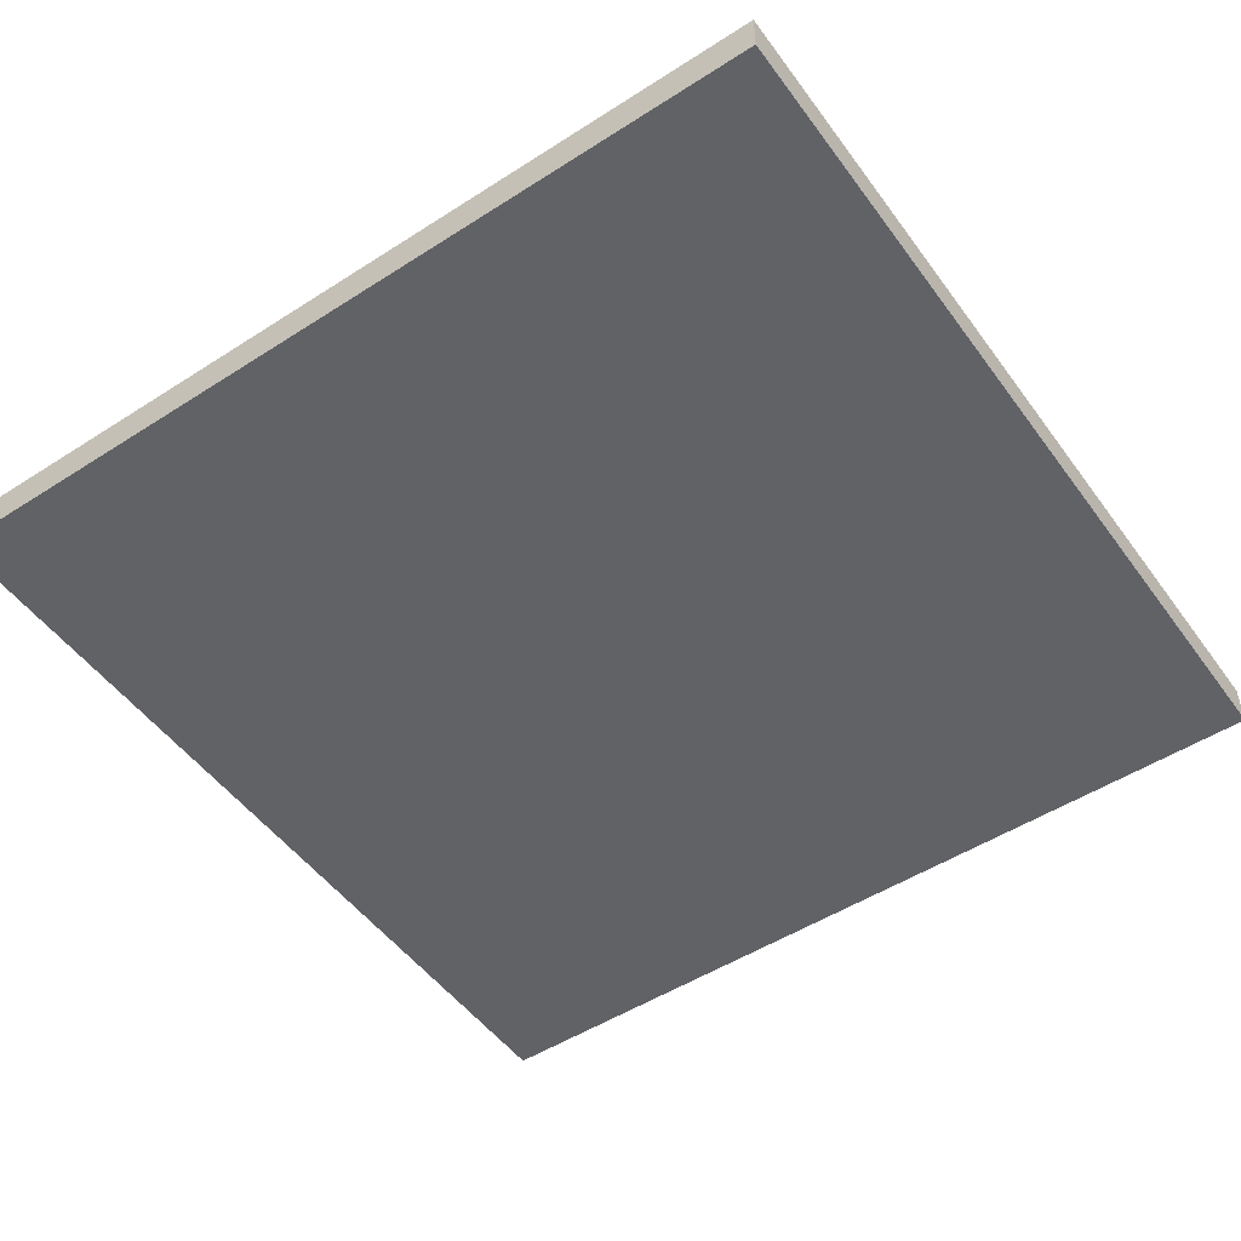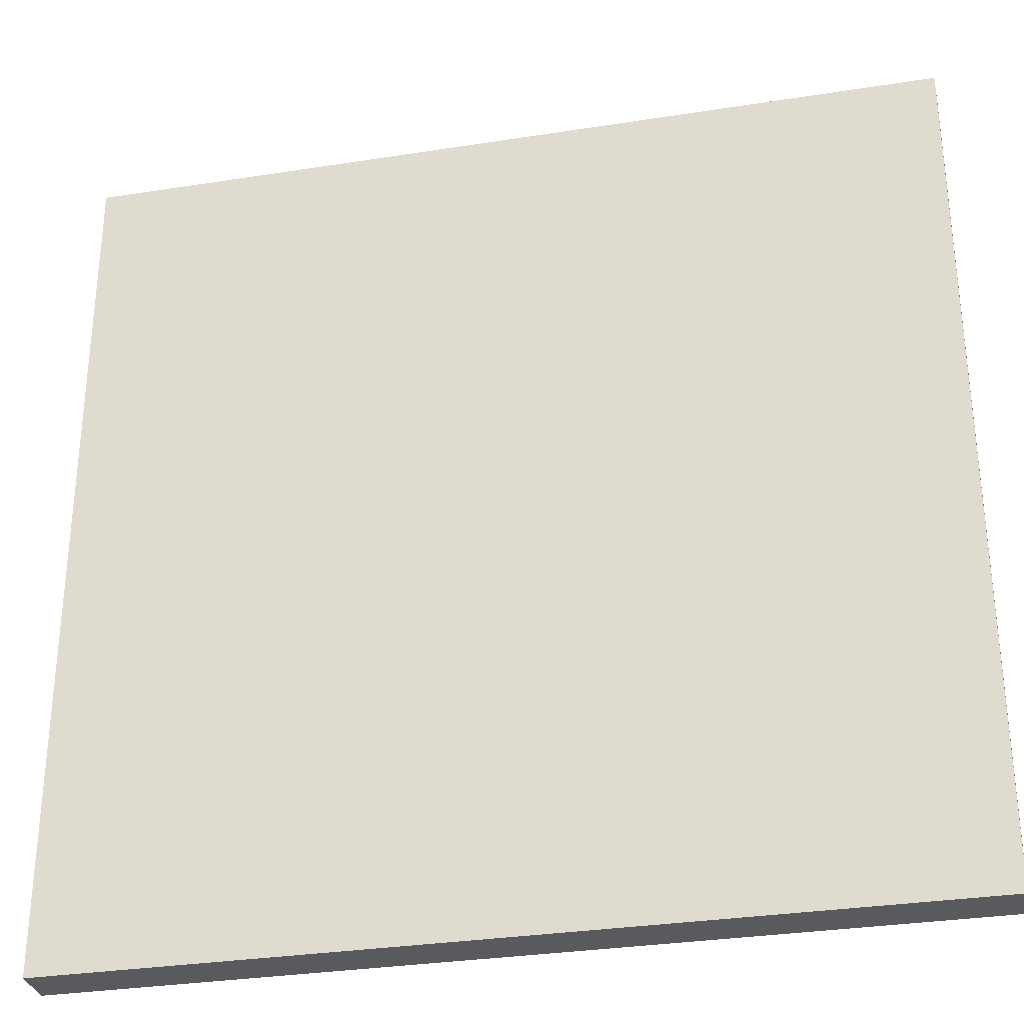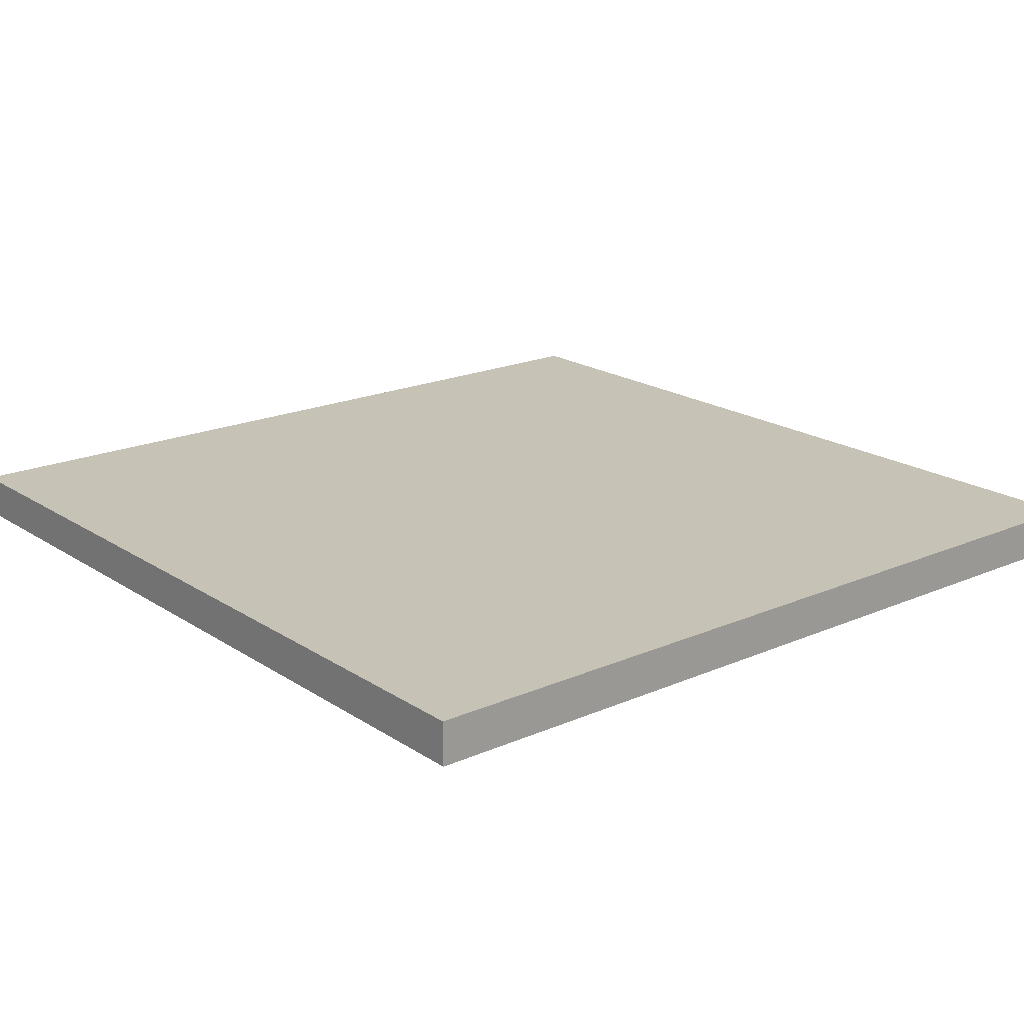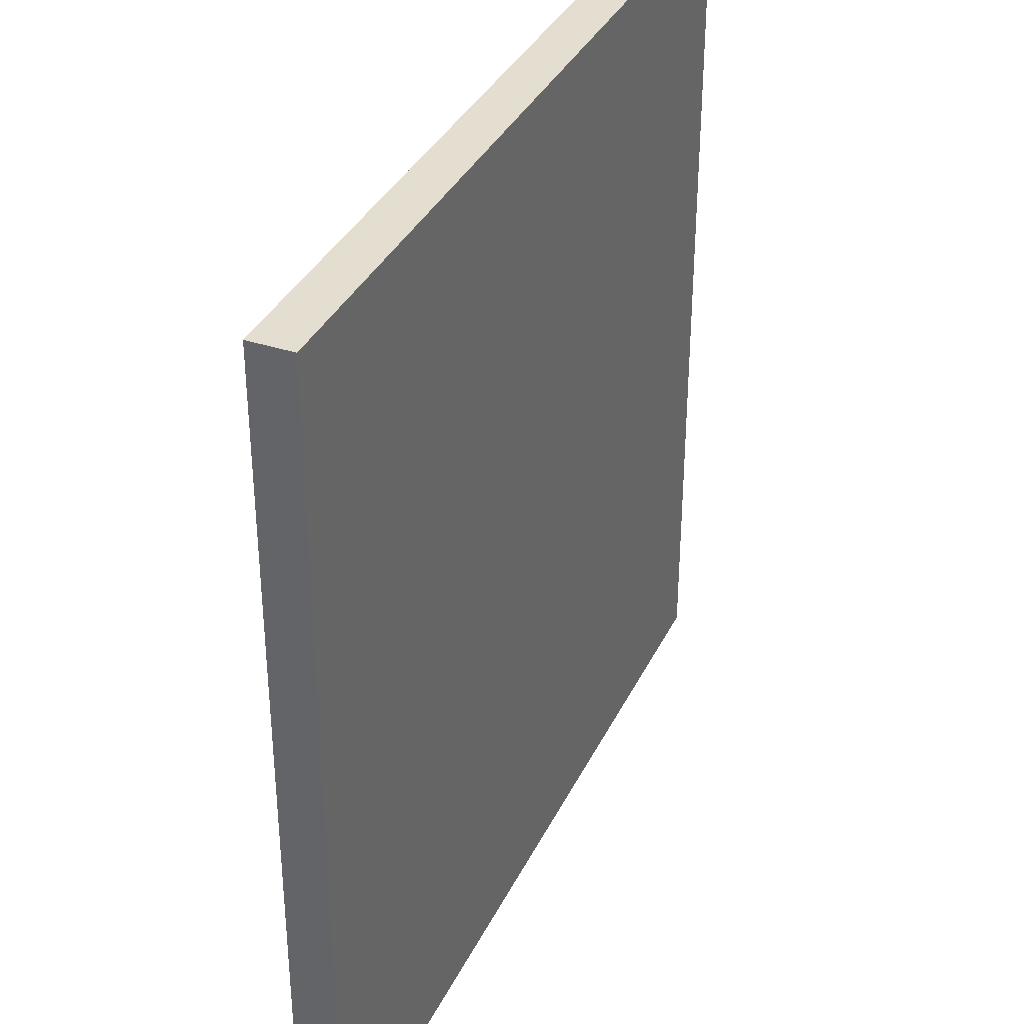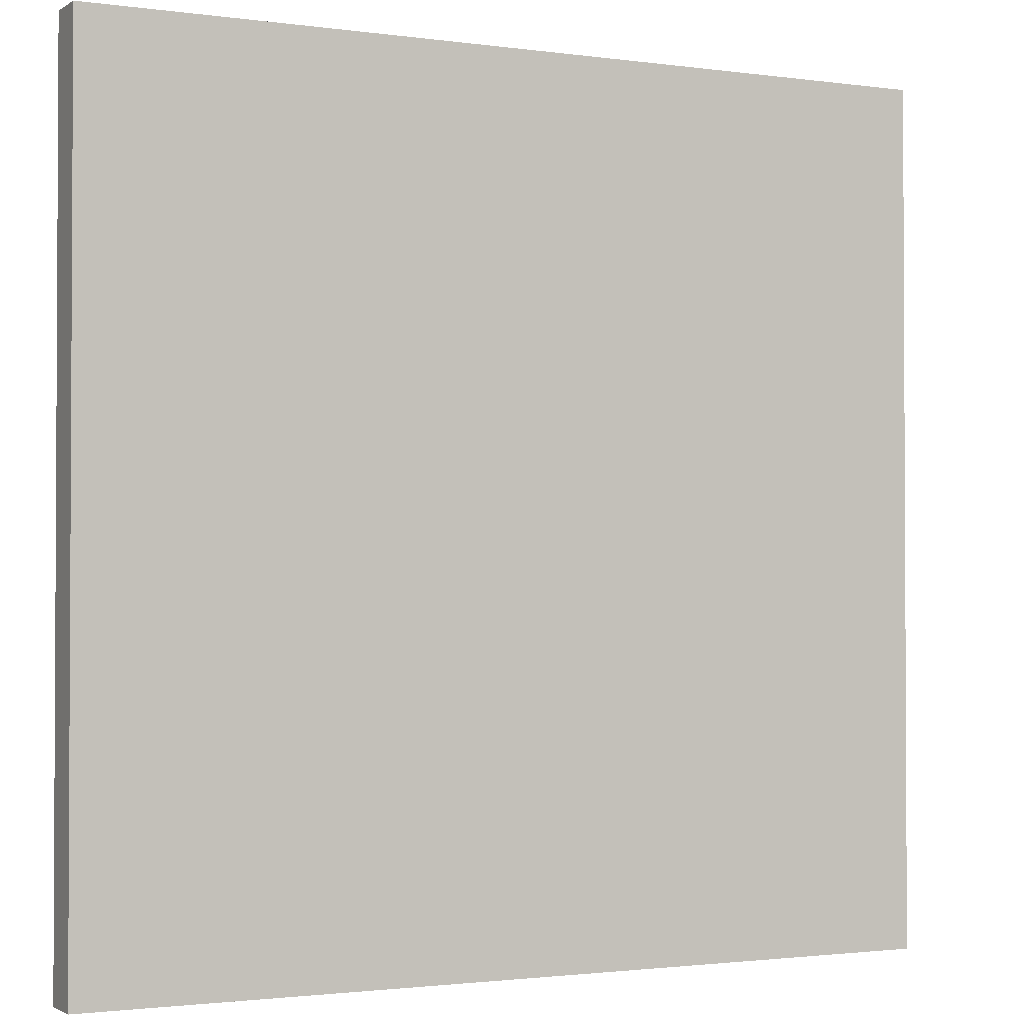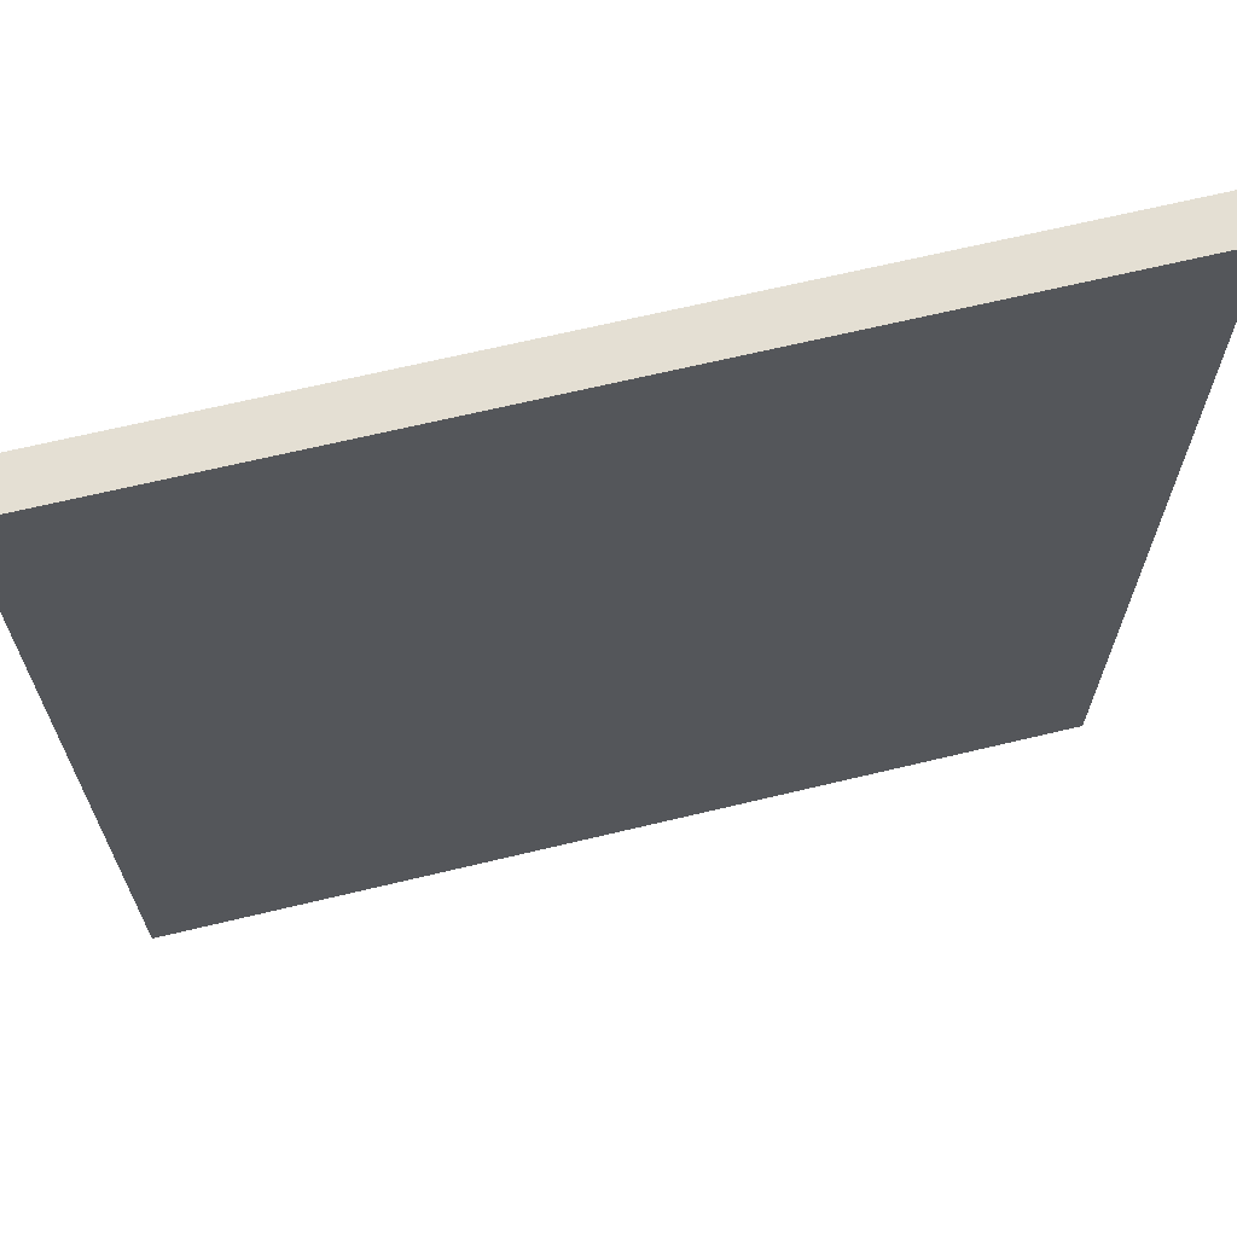
<metadata>
{"format":"obj","ext":"obj","renderer":"f3d","projection":"perspective","resolution":1024,"background":"white","views":[{"elev":-50.7,"azim":125.0,"up":"+Y"},{"elev":-31.5,"azim":12.6,"up":"+Z"},{"elev":19.3,"azim":-129.4,"up":"+Y"},{"elev":35.9,"azim":-66.6,"up":"+Z"},{"elev":-1.7,"azim":153.2,"up":"+Z"},{"elev":66.5,"azim":166.4,"up":"+Z"}]}
</metadata>
<code>
o Cube_Cube.001
v -0.5 -0.025 0.5
v -0.5 0.025 0.5
v -0.5 -0.025 -0.5
v -0.5 0.025 -0.5
v 0.5 -0.025 0.5
v 0.5 0.025 0.5
v 0.5 -0.025 -0.5
v 0.5 0.025 -0.5
f 2 3 1
f 4 7 3
f 8 5 7
f 6 1 5
f 7 1 3
f 4 6 8
f 2 4 3
f 4 8 7
f 8 6 5
f 6 2 1
f 7 5 1
f 4 2 6

</code>
